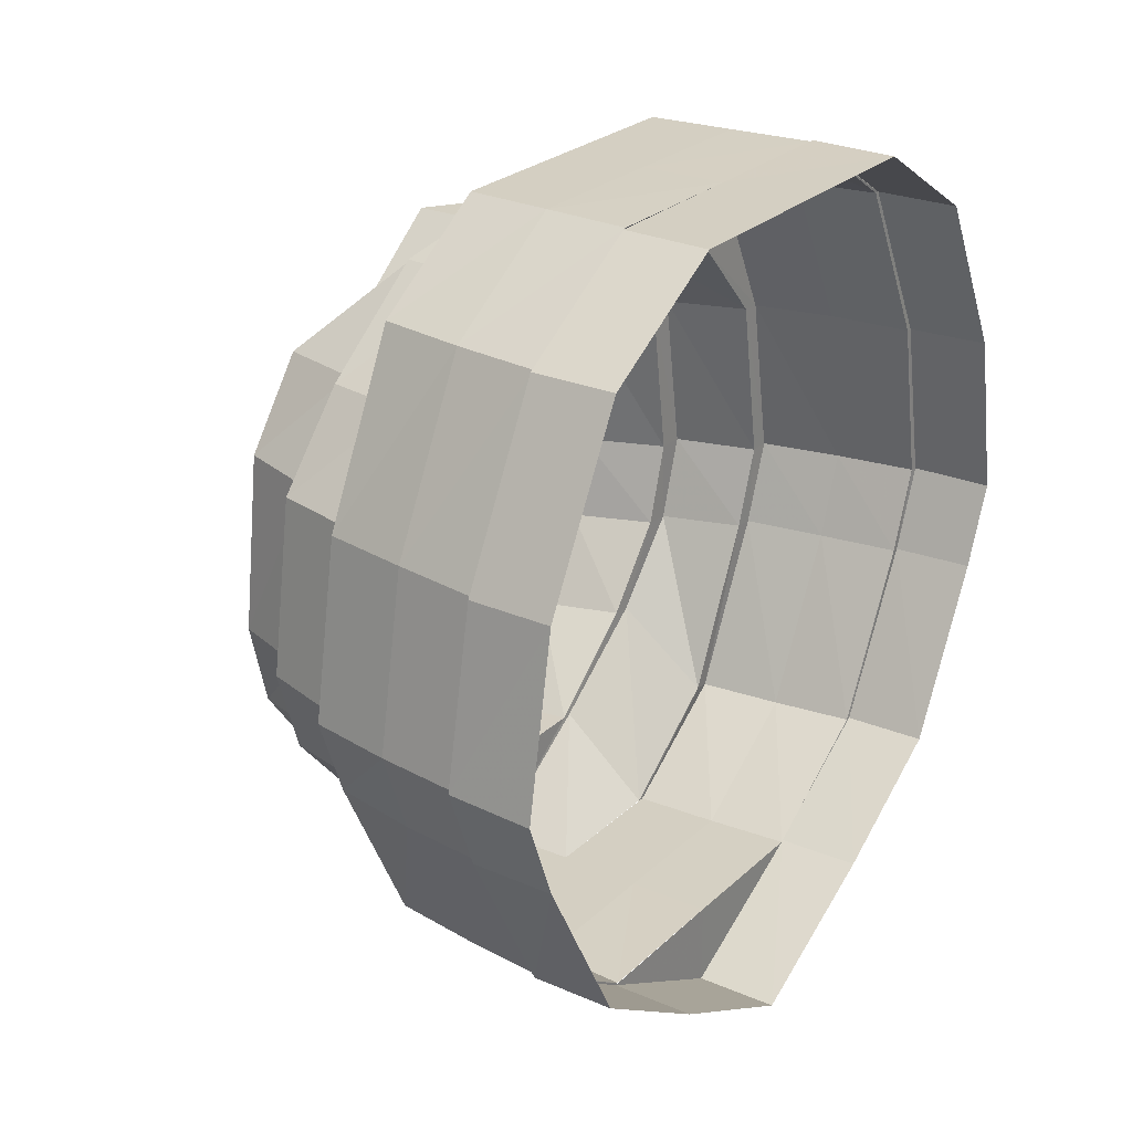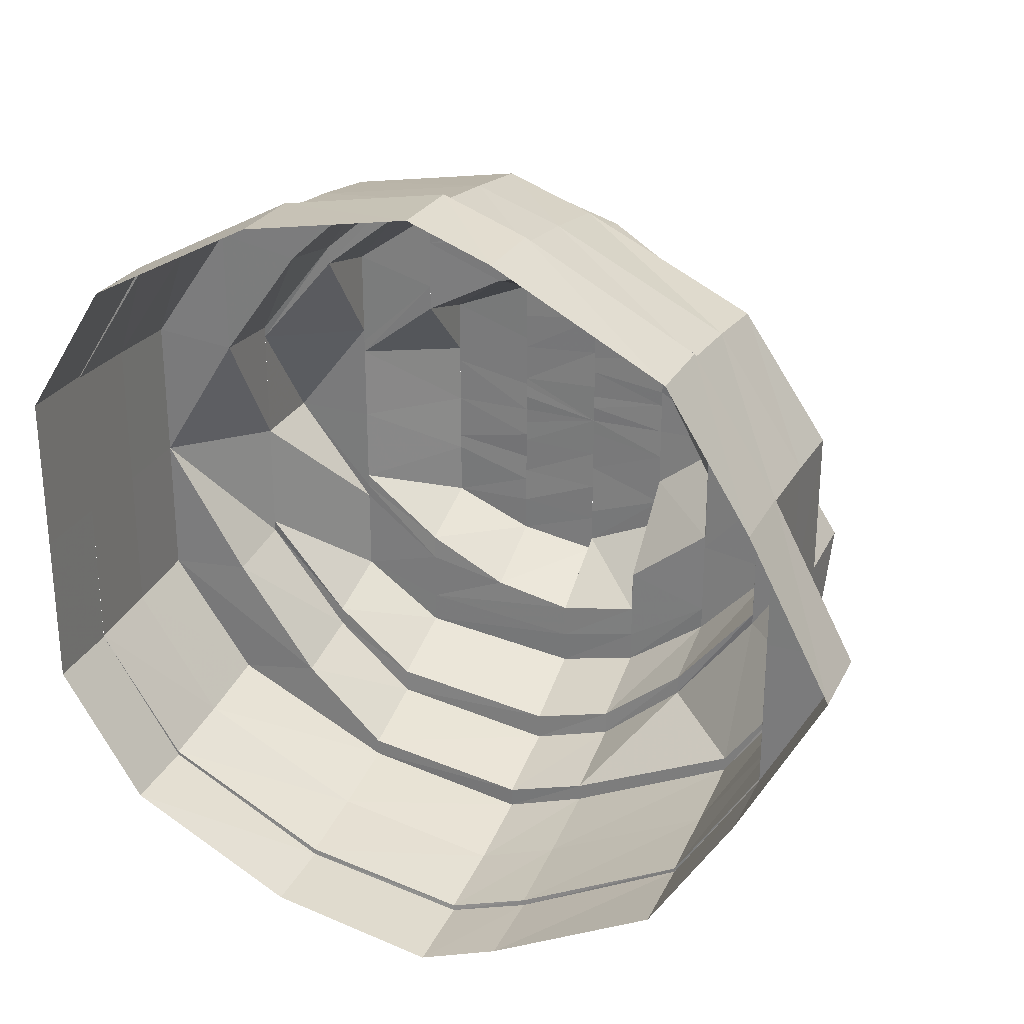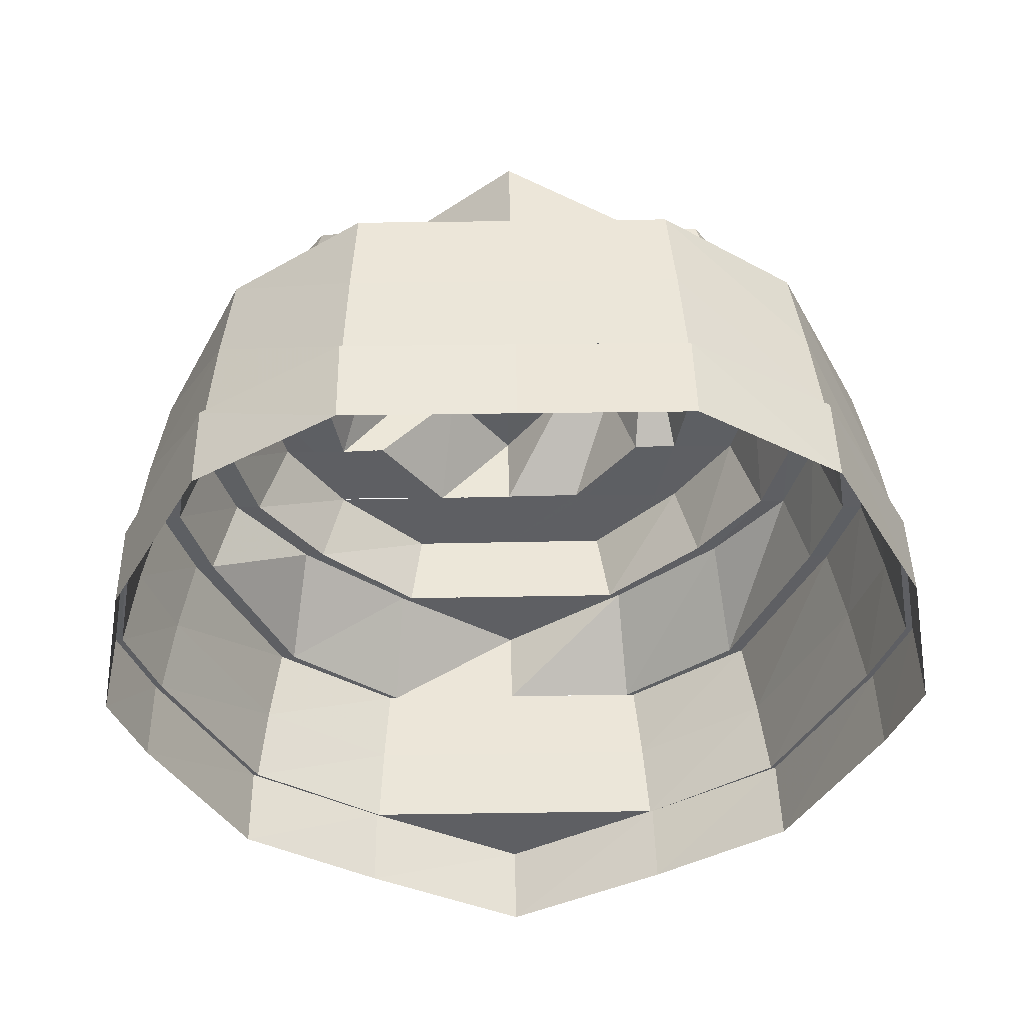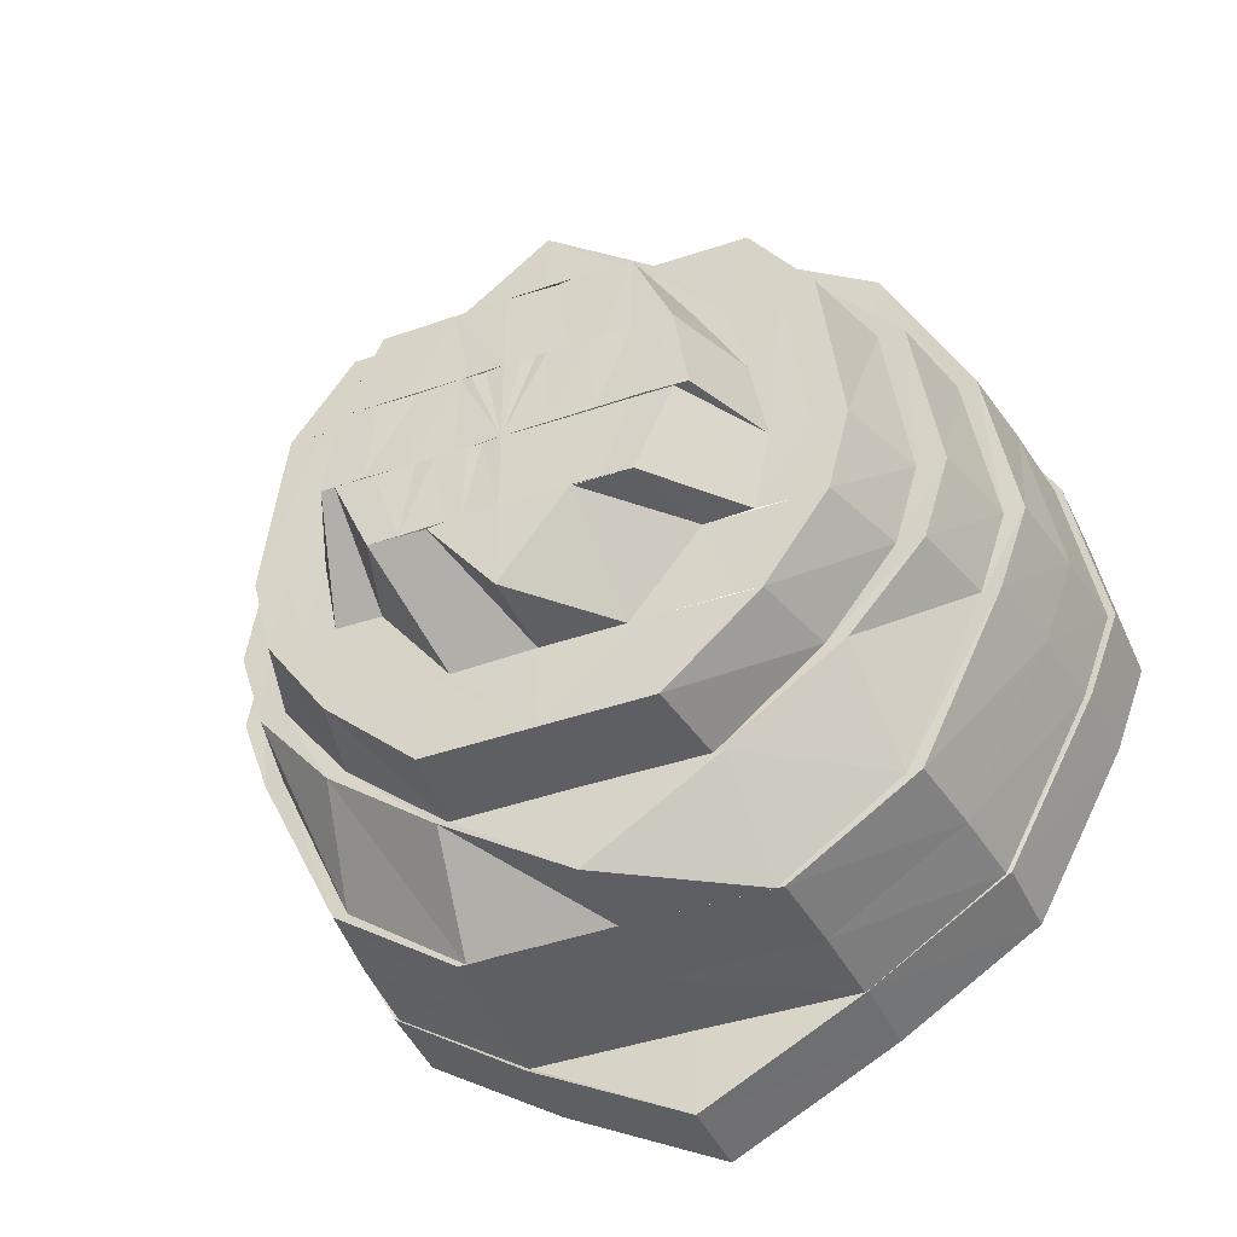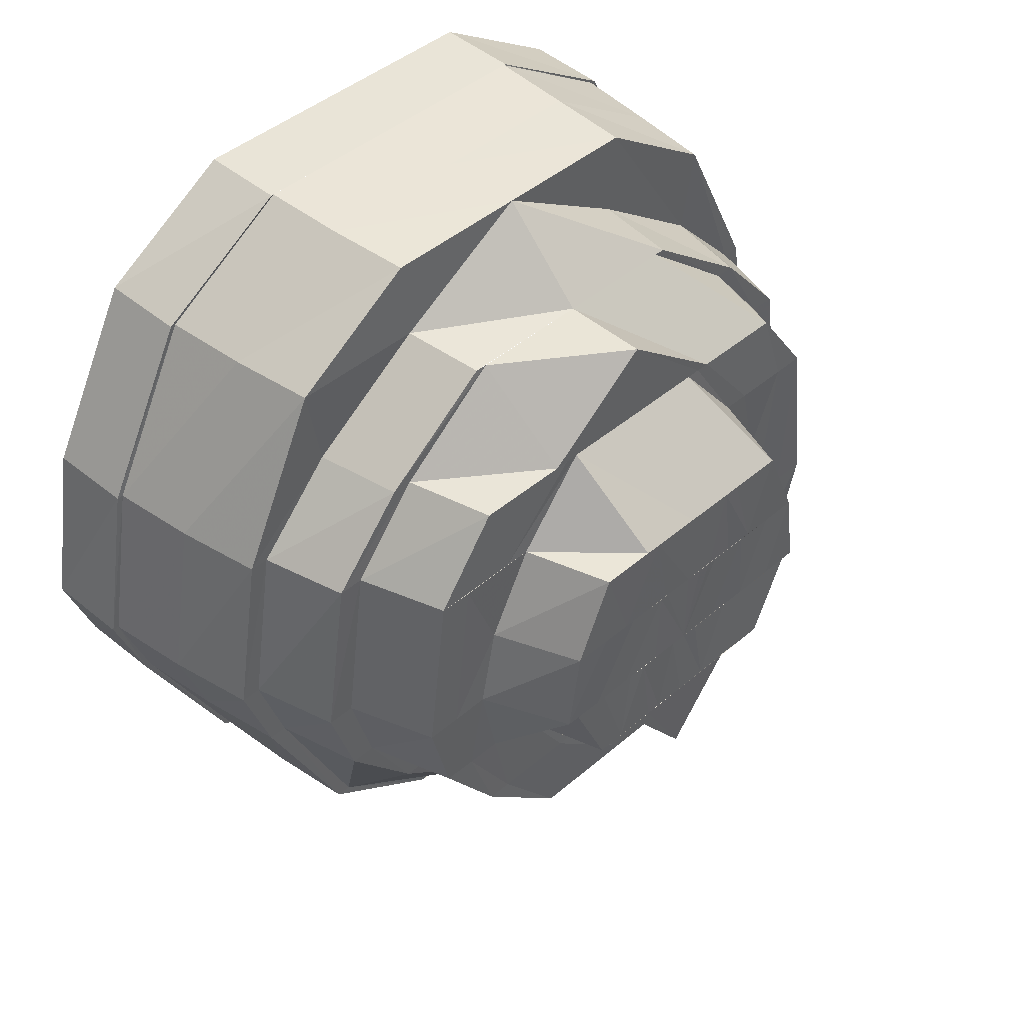
<metadata>
{"format":"obj","ext":"obj","renderer":"f3d","projection":"perspective","resolution":1024,"background":"white","views":[{"elev":25.7,"azim":-145.3,"up":"+Y"},{"elev":27.2,"azim":-67.8,"up":"+Z"},{"elev":48.9,"azim":-91.1,"up":"+Y"},{"elev":-41.5,"azim":112.9,"up":"+Y"},{"elev":44.8,"azim":45.2,"up":"+Y"}]}
</metadata>
<code>
o 31713
v 2175 1876 8.259
v 2175 1876 8.278
v 2175 1876 8.259
v 2175 1876 8.278
v 2175 1876 8.294
v 2175 1876 8.24
v 2175 1876 8.24
v 2175 1876 8.225
v 2175 1876 8.24
v 2175 1876 8.224
v 2175 1876 8.24
v 2175 1876 8.214
v 2175 1876 8.224
v 2175 1876 8.224
v 2175 1876 8.214
v 2175 1876 8.211
v 2175 1876 8.214
v 2175 1876 8.213
v 2175 1876 8.21
v 2175 1876 8.214
v 2175 1876 8.21
v 2175 1876 8.21
v 2175 1876 8.214
v 2175 1876 8.225
v 2175 1876 8.214
v 2175 1876 8.213
v 2175 1876 8.224
v 2175 1876 8.24
v 2175 1876 8.224
v 2175 1876 8.224
v 2175 1876 8.24
v 2175 1876 8.24
v 2175 1876 8.24
v 2175 1876 8.259
v 2175 1876 8.259
v 2175 1876 8.259
v 2175 1876 8.278
v 2175 1876 8.278
v 2175 1876 8.259
v 2175 1876 8.293
v 2175 1876 8.278
v 2175 1876 8.278
v 2175 1876 8.294
v 2175 1876 8.304
v 2175 1876 8.294
v 2175 1876 8.294
v 2175 1876 8.304
v 2175 1876 8.307
v 2175 1876 8.304
v 2175 1876 8.305
v 2175 1876 8.308
v 2175 1876 8.304
v 2175 1876 8.308
v 2175 1876 8.309
v 2175 1876 8.304
v 2175 1876 8.293
v 2175 1876 8.304
v 2175 1876 8.305
v 2175 1876 8.294
v 2175 1876 8.278
v 2175 1876 8.294
v 2175 1876 8.278
v 2175 1876 8.278
v 2175 1876 8.294
v 2175 1876 8.278
v 2175 1876 8.304
v 2175 1876 8.293
v 2175 1876 8.308
v 2175 1876 8.304
v 2175 1876 8.304
v 2175 1876 8.307
v 2175 1876 8.294
v 2175 1876 8.304
v 2175 1876 8.278
v 2175 1876 8.293
v 2175 1876 8.259
v 2175 1876 8.278
v 2175 1876 8.24
v 2175 1876 8.259
v 2175 1876 8.224
v 2175 1876 8.24
v 2175 1876 8.214
v 2175 1876 8.225
v 2175 1876 8.21
v 2175 1876 8.214
v 2175 1876 8.214
v 2175 1876 8.211
v 2175 1876 8.224
v 2175 1876 8.214
v 2175 1876 8.24
v 2175 1876 8.225
v 2175 1876 8.259
v 2175 1876 8.241
v 2175 1876 8.277
v 2175 1876 8.24
v 2175 1876 8.225
v 2175 1876 8.278
v 2175 1876 8.259
v 2175 1876 8.276
v 2175 1876 8.259
v 2175 1876 8.274
v 2175 1876 8.259
v 2175 1876 8.242
v 2175 1876 8.226
v 2175 1876 8.214
v 2175 1876 8.242
v 2175 1876 8.227
v 2175 1876 8.291
v 2175 1876 8.276
v 2175 1876 8.211
v 2175 1876 8.216
v 2175 1876 8.217
v 2175 1876 8.227
v 2175 1876 8.214
v 2175 1876 8.212
v 2175 1876 8.214
v 2175 1876 8.217
v 2175 1876 8.225
v 2175 1876 8.216
v 2175 1876 8.217
v 2175 1876 8.214
v 2175 1876 8.24
v 2175 1876 8.226
v 2175 1876 8.227
v 2175 1876 8.217
v 2175 1876 8.241
v 2175 1876 8.242
v 2175 1876 8.24
v 2175 1876 8.227
v 2175 1876 8.259
v 2175 1876 8.259
v 2175 1876 8.242
v 2175 1876 8.229
v 2175 1876 8.243
v 2175 1876 8.277
v 2175 1876 8.276
v 2175 1876 8.259
v 2175 1876 8.278
v 2175 1876 8.293
v 2175 1876 8.292
v 2175 1876 8.291
v 2175 1876 8.304
v 2175 1876 8.276
v 2175 1876 8.302
v 2175 1876 8.301
v 2175 1876 8.307
v 2175 1876 8.291
v 2175 1876 8.275
v 2175 1876 8.289
v 2175 1876 8.301
v 2175 1876 8.299
v 2175 1876 8.306
v 2175 1876 8.304
v 2175 1876 8.304
v 2175 1876 8.299
v 2175 1876 8.302
v 2175 1876 8.293
v 2175 1876 8.302
v 2175 1876 8.304
v 2175 1876 8.301
v 2175 1876 8.292
v 2175 1876 8.301
v 2175 1876 8.291
v 2175 1876 8.299
v 2175 1876 8.304
v 2175 1876 8.301
v 2175 1876 8.291
v 2175 1876 8.289
v 2175 1876 8.276
v 2175 1876 8.299
v 2175 1876 8.296
v 2175 1876 8.296
v 2175 1876 8.287
v 2175 1876 8.289
v 2175 1876 8.299
v 2175 1876 8.275
v 2175 1876 8.274
v 2175 1876 8.285
v 2175 1876 8.293
v 2175 1876 8.273
v 2175 1876 8.274
v 2175 1876 8.287
v 2175 1876 8.272
v 2175 1876 8.259
v 2175 1876 8.282
v 2175 1876 8.259
v 2175 1876 8.259
v 2175 1876 8.248
v 2175 1876 8.246
v 2175 1876 8.259
v 2175 1876 8.246
v 2175 1876 8.259
v 2175 1876 8.275
v 2175 1876 8.244
v 2175 1876 8.233
v 2175 1876 8.245
v 2175 1876 8.243
v 2175 1876 8.259
v 2175 1876 8.276
v 2175 1876 8.291
v 2175 1876 8.229
v 2175 1876 8.231
v 2175 1876 8.301
v 2175 1876 8.289
v 2175 1876 8.274
v 2175 1876 8.287
v 2175 1876 8.245
v 2175 1876 8.246
v 2175 1876 8.236
v 2175 1876 8.233
v 2175 1876 8.245
v 2175 1876 8.238
v 2175 1876 8.241
v 2175 1876 8.25
v 2175 1876 8.232
v 2175 1876 8.236
v 2175 1876 8.234
v 2175 1876 8.239
v 2175 1876 8.234
v 2175 1876 8.23
v 2175 1876 8.228
v 2175 1876 8.233
v 2175 1876 8.236
v 2175 1876 8.234
v 2175 1876 8.24
v 2175 1876 8.231
v 2175 1876 8.244
v 2175 1876 8.232
v 2175 1876 8.222
v 2175 1876 8.225
v 2175 1876 8.226
v 2175 1876 8.222
v 2175 1876 8.222
v 2175 1876 8.228
v 2175 1876 8.238
v 2175 1876 8.241
v 2175 1876 8.25
v 2175 1876 8.236
v 2175 1876 8.251
v 2175 1876 8.245
v 2175 1876 8.259
v 2175 1876 8.24
v 2175 1876 8.248
v 2175 1876 8.245
v 2175 1876 8.252
v 2175 1876 8.255
v 2175 1876 8.257
v 2175 1876 8.259
v 2175 1876 8.259
v 2175 1876 8.267
v 2175 1876 8.259
v 2175 1876 8.259
v 2175 1876 8.265
v 2175 1876 8.267
v 2175 1876 8.259
v 2175 1876 8.261
v 2175 1876 8.263
v 2175 1876 8.263
v 2175 1876 8.266
v 2175 1876 8.27
v 2175 1876 8.269
v 2175 1876 8.273
v 2175 1876 8.273
v 2175 1876 8.278
v 2175 1876 8.276
v 2175 1876 8.268
v 2175 1876 8.267
v 2175 1876 8.259
v 2175 1876 8.248
v 2175 1876 8.27
v 2175 1876 8.259
v 2175 1876 8.246
v 2175 1876 8.272
v 2175 1876 8.28
v 2175 1876 8.282
v 2175 1876 8.272
v 2175 1876 8.273
v 2175 1876 8.259
v 2175 1876 8.285
v 2175 1876 8.282
v 2175 1876 8.282
v 2175 1876 8.279
v 2175 1876 8.286
v 2175 1876 8.284
v 2175 1876 8.29
v 2175 1876 8.285
v 2175 1876 8.288
v 2175 1876 8.278
v 2175 1876 8.273
v 2175 1876 8.274
v 2175 1876 8.269
v 2175 1876 8.269
v 2175 1876 8.264
v 2175 1876 8.264
v 2175 1876 8.263
v 2175 1876 8.261
v 2175 1876 8.259
v 2175 1876 8.257
v 2175 1876 8.255
v 2175 1876 8.254
v 2175 1876 8.254
v 2175 1876 8.249
v 2175 1876 8.249
v 2175 1876 8.245
v 2175 1876 8.244
v 2175 1876 8.24
v 2175 1876 8.239
v 2175 1876 8.245
v 2175 1876 8.248
v 2175 1876 8.251
v 2175 1876 8.253
v 2175 1876 8.252
v 2175 1876 8.255
v 2175 1876 8.259
v 2175 1876 8.265
v 2175 1876 8.263
v 2175 1876 8.27
v 2175 1876 8.268
v 2175 1876 8.273
v 2175 1876 8.267
v 2175 1876 8.276
v 2175 1876 8.28
v 2175 1876 8.27
v 2175 1876 8.29
v 2175 1876 8.282
v 2175 1876 8.286
v 2175 1876 8.292
v 2175 1876 8.296
v 2175 1876 8.293
v 2175 1876 8.287
v 2175 1876 8.274
v 2175 1876 8.275
v 2175 1876 8.285
v 2175 1876 8.273
v 2175 1876 8.259
v 2175 1876 8.259
v 2175 1876 8.243
v 2175 1876 8.242
v 2175 1876 8.227
v 2175 1876 8.244
v 2175 1876 8.259
v 2175 1876 8.245
v 2175 1876 8.259
v 2175 1876 8.246
v 2175 1876 8.272
v 2175 1876 8.282
v 2175 1876 8.273
v 2175 1876 8.274
v 2175 1876 8.259
v 2175 1876 8.231
v 2175 1876 8.245
v 2175 1876 8.233
v 2175 1876 8.229
v 2175 1876 8.217
v 2175 1876 8.219
v 2175 1876 8.214
v 2175 1876 8.222
v 2175 1876 8.233
v 2175 1876 8.216
v 2175 1876 8.217
v 2175 1876 8.219
v 2175 1876 8.225
v 2175 1876 8.246
v 2175 1876 8.245
v 2175 1876 8.233
v 2175 1876 8.219
v 2175 1876 8.229
v 2175 1876 8.227
v 2175 1876 8.242
v 2175 1876 8.259
v 2175 1876 8.243
v 2175 1876 8.222
v 2175 1876 8.231
v 2175 1876 8.243
v 2175 1876 8.244
v 2175 1876 8.24
v 2175 1876 8.234
v 2175 1876 8.239
f 1 2 3
f 3 2 4
f 2 5 4
f 6 1 3
f 7 1 6
f 8 6 9
f 10 7 11
f 12 13 8
f 14 7 13
f 15 14 10
f 16 17 12
f 18 14 17
f 19 18 15
f 20 21 16
f 22 18 21
f 23 22 19
f 24 25 20
f 26 22 25
f 27 26 23
f 28 29 24
f 30 26 29
f 31 30 27
f 32 30 33
f 34 32 31
f 35 32 36
f 37 35 34
f 38 36 39
f 40 41 38
f 42 35 41
f 43 42 37
f 44 45 40
f 46 42 45
f 47 46 43
f 48 49 44
f 50 46 49
f 51 50 47
f 52 53 48
f 54 50 53
f 55 54 51
f 56 57 52
f 58 54 57
f 59 58 55
f 60 5 59
f 5 58 61
f 62 61 56
f 63 64 65
f 64 66 67
f 66 68 69
f 68 70 71
f 70 72 73
f 72 74 75
f 74 76 77
f 76 78 79
f 78 80 81
f 80 82 83
f 82 84 85
f 84 86 87
f 86 88 89
f 88 90 91
f 79 81 92
f 92 81 93
f 94 79 92
f 95 96 93
f 97 98 94
f 94 92 99
f 99 92 100
f 92 93 100
f 101 100 102
f 100 93 103
f 93 104 103
f 93 83 104
f 96 105 104
f 106 104 107
f 108 94 109
f 105 110 111
f 104 85 111
f 107 111 112
f 104 111 113
f 110 114 115
f 112 115 116
f 111 87 115
f 111 115 117
f 114 118 119
f 116 119 120
f 115 89 119
f 115 119 121
f 118 122 123
f 120 123 124
f 119 91 123
f 119 123 125
f 124 126 127
f 123 128 126
f 123 126 129
f 128 3 126
f 126 3 130
f 127 130 131
f 126 130 132
f 3 65 130
f 133 132 134
f 130 65 135
f 131 135 136
f 130 135 137
f 138 139 135
f 136 140 141
f 139 142 140
f 135 140 143
f 135 67 140
f 141 144 145
f 142 146 144
f 140 69 144
f 140 144 147
f 148 147 149
f 149 150 151
f 144 152 150
f 144 71 152
f 146 153 152
f 150 152 154
f 150 154 155
f 152 156 154
f 152 73 156
f 153 157 156
f 155 154 158
f 159 156 160
f 157 97 161
f 160 161 108
f 156 75 161
f 156 161 162
f 161 77 94
f 161 94 163
f 158 162 164
f 165 166 158
f 166 167 164
f 164 163 168
f 167 169 168
f 158 164 170
f 164 168 171
f 170 164 171
f 172 158 170
f 155 158 172
f 173 155 172
f 174 175 173
f 176 174 177
f 173 172 178
f 172 170 179
f 178 172 179
f 180 173 178
f 181 182 180
f 180 178 183
f 184 180 183
f 183 178 185
f 178 179 185
f 184 183 186
f 187 180 184
f 188 184 186
f 189 190 188
f 191 187 192
f 187 193 177
f 137 193 187
f 194 137 187
f 195 194 196
f 197 198 194
f 198 199 193
f 199 200 193
f 201 197 202
f 200 203 204
f 205 204 206
f 207 187 208
f 209 207 208
f 210 211 209
f 209 208 212
f 212 208 188
f 212 188 213
f 213 188 214
f 215 209 212
f 216 212 213
f 215 212 216
f 217 216 218
f 219 215 216
f 220 215 219
f 221 209 215
f 220 221 215
f 221 222 209
f 223 220 219
f 223 224 225
f 226 227 222
f 228 220 223
f 229 226 230
f 230 222 221
f 230 202 222
f 231 221 220
f 231 230 221
f 228 231 220
f 232 230 231
f 232 233 230
f 234 231 228
f 234 232 231
f 235 234 228
f 235 228 236
f 237 235 236
f 238 234 235
f 237 236 239
f 239 236 240
f 236 223 240
f 241 237 239
f 240 223 242
f 240 242 243
f 243 242 244
f 243 244 245
f 246 243 245
f 246 245 247
f 248 246 247
f 249 237 241
f 250 249 251
f 241 239 252
f 252 246 248
f 253 241 252
f 254 255 253
f 256 252 248
f 257 252 256
f 258 257 256
f 259 257 258
f 259 253 257
f 260 253 259
f 261 260 259
f 262 260 261
f 262 263 260
f 264 263 262
f 264 265 263
f 265 266 263
f 263 266 267
f 266 249 267
f 266 268 249
f 268 269 249
f 270 268 266
f 265 270 266
f 271 272 269
f 273 271 270
f 274 270 265
f 275 273 274
f 274 276 270
f 277 278 276
f 279 277 280
f 281 274 265
f 281 265 264
f 282 281 264
f 283 274 281
f 283 280 274
f 284 281 282
f 284 283 281
f 285 280 283
f 285 286 280
f 287 283 284
f 287 285 283
f 288 284 282
f 288 282 289
f 289 282 290
f 289 290 291
f 291 290 292
f 291 292 293
f 293 292 294
f 293 294 248
f 295 293 248
f 296 295 248
f 297 296 248
f 298 297 248
f 299 298 248
f 300 299 248
f 301 300 248
f 301 302 300
f 303 302 301
f 303 304 302
f 305 304 303
f 305 306 304
f 307 306 305
f 307 216 306
f 216 213 306
f 306 308 304
f 306 213 308
f 304 308 309
f 213 214 308
f 308 214 310
f 308 310 309
f 214 186 310
f 309 310 311
f 309 311 312
f 312 311 313
f 310 186 314
f 311 314 313
f 313 314 297
f 314 315 297
f 297 315 316
f 315 317 316
f 186 318 314
f 315 319 317
f 314 318 320
f 319 288 317
f 318 321 320
f 320 321 319
f 318 322 321
f 323 322 318
f 323 185 322
f 185 324 322
f 185 179 324
f 319 325 288
f 321 325 319
f 325 284 288
f 321 326 325
f 325 287 284
f 326 287 325
f 326 327 287
f 324 327 326
f 327 285 287
f 179 328 324
f 324 328 327
f 179 170 328
f 170 171 328
f 328 329 327
f 327 329 285
f 328 171 329
f 329 286 285
f 171 330 329
f 329 330 286
f 171 168 330
f 330 331 286
f 168 332 330
f 330 332 331
f 168 99 332
f 332 100 331
f 333 331 334
f 334 335 336
f 100 337 335
f 338 339 337
f 335 337 340
f 335 340 341
f 341 342 268
f 343 342 344
f 345 341 343
f 346 347 345
f 348 349 347
f 340 350 342
f 351 350 352
f 337 353 340
f 340 353 350
f 337 113 353
f 339 354 353
f 353 355 350
f 353 117 355
f 354 356 355
f 350 355 357
f 350 357 358
f 355 359 357
f 355 121 359
f 356 360 359
f 357 359 361
f 358 357 362
f 357 361 362
f 358 362 238
f 363 358 238
f 363 238 269
f 238 362 234
f 364 365 363
f 362 232 234
f 362 361 232
f 361 233 232
f 361 366 233
f 359 366 361
f 359 125 366
f 366 367 233
f 366 129 367
f 360 368 366
f 368 369 367
f 369 370 371
f 372 367 373
f 373 374 375
f 376 377 378

</code>
